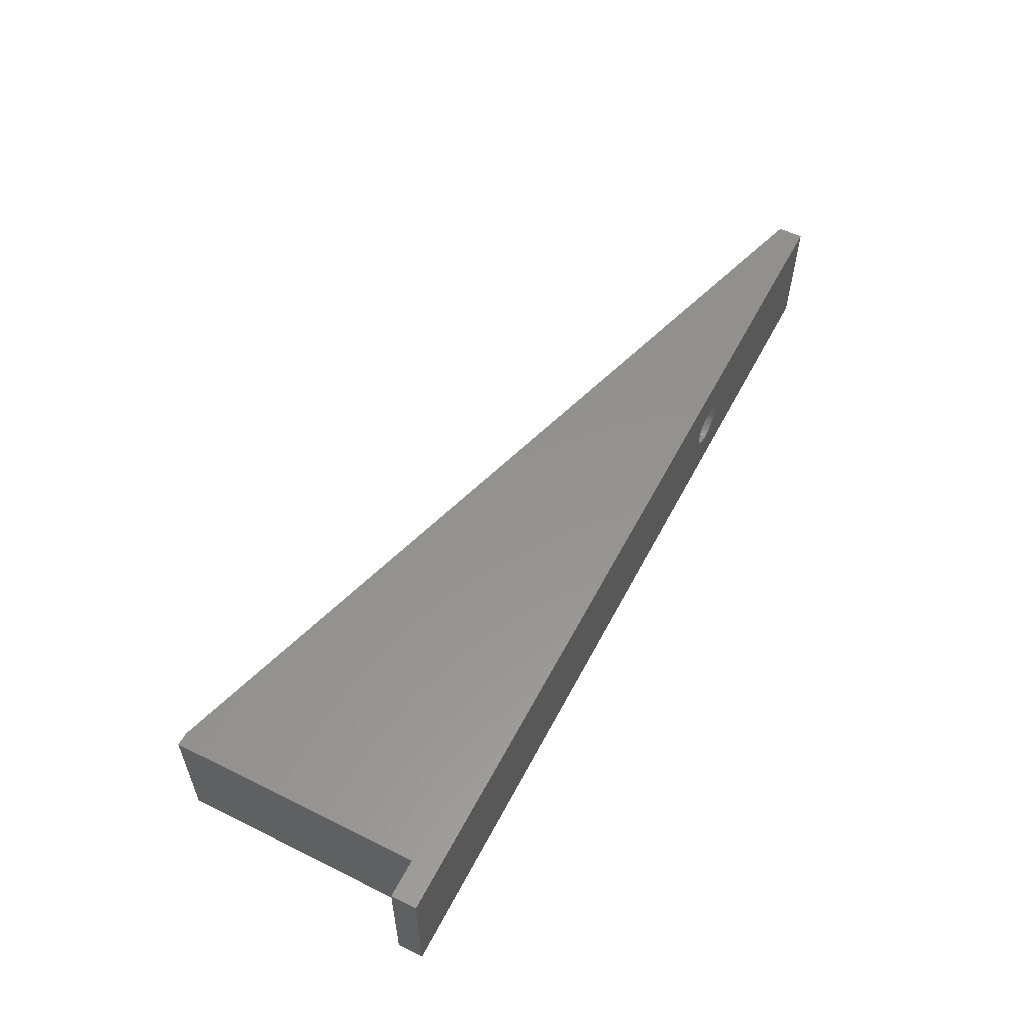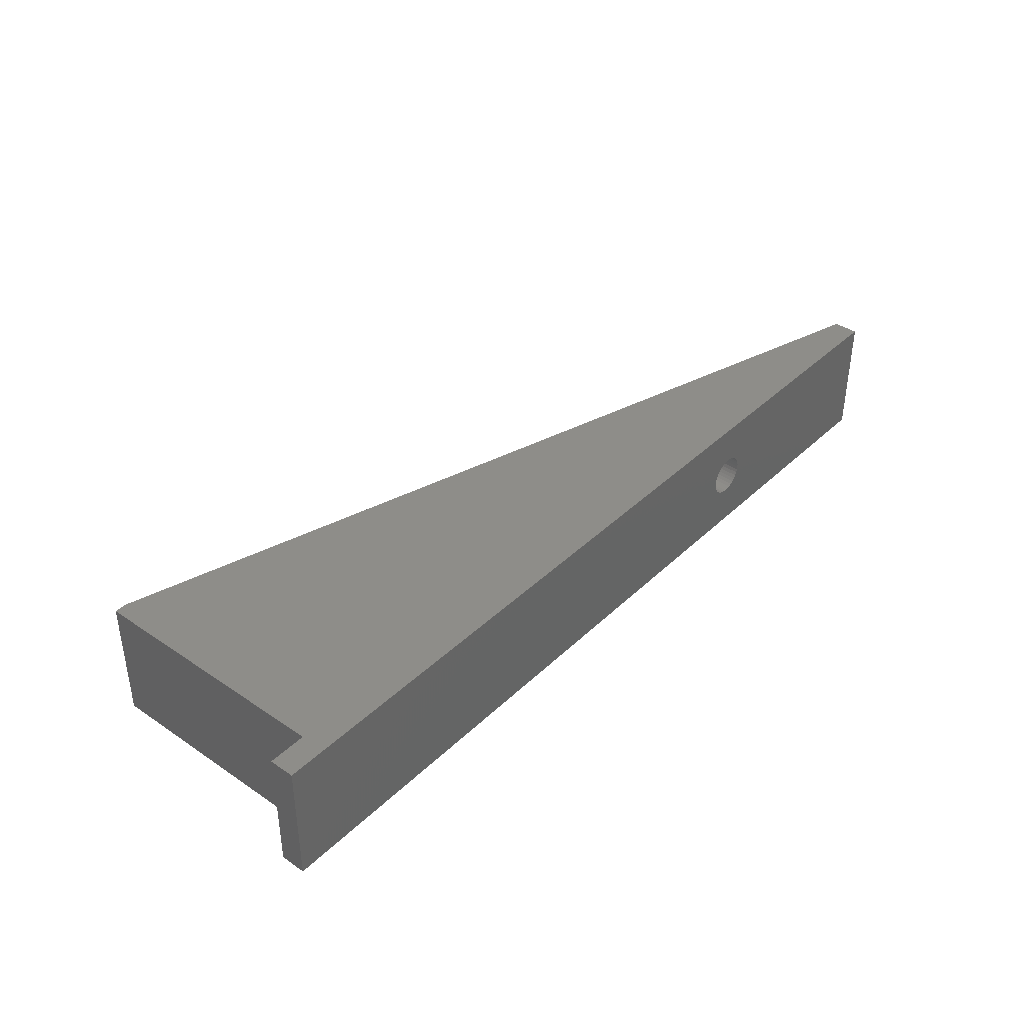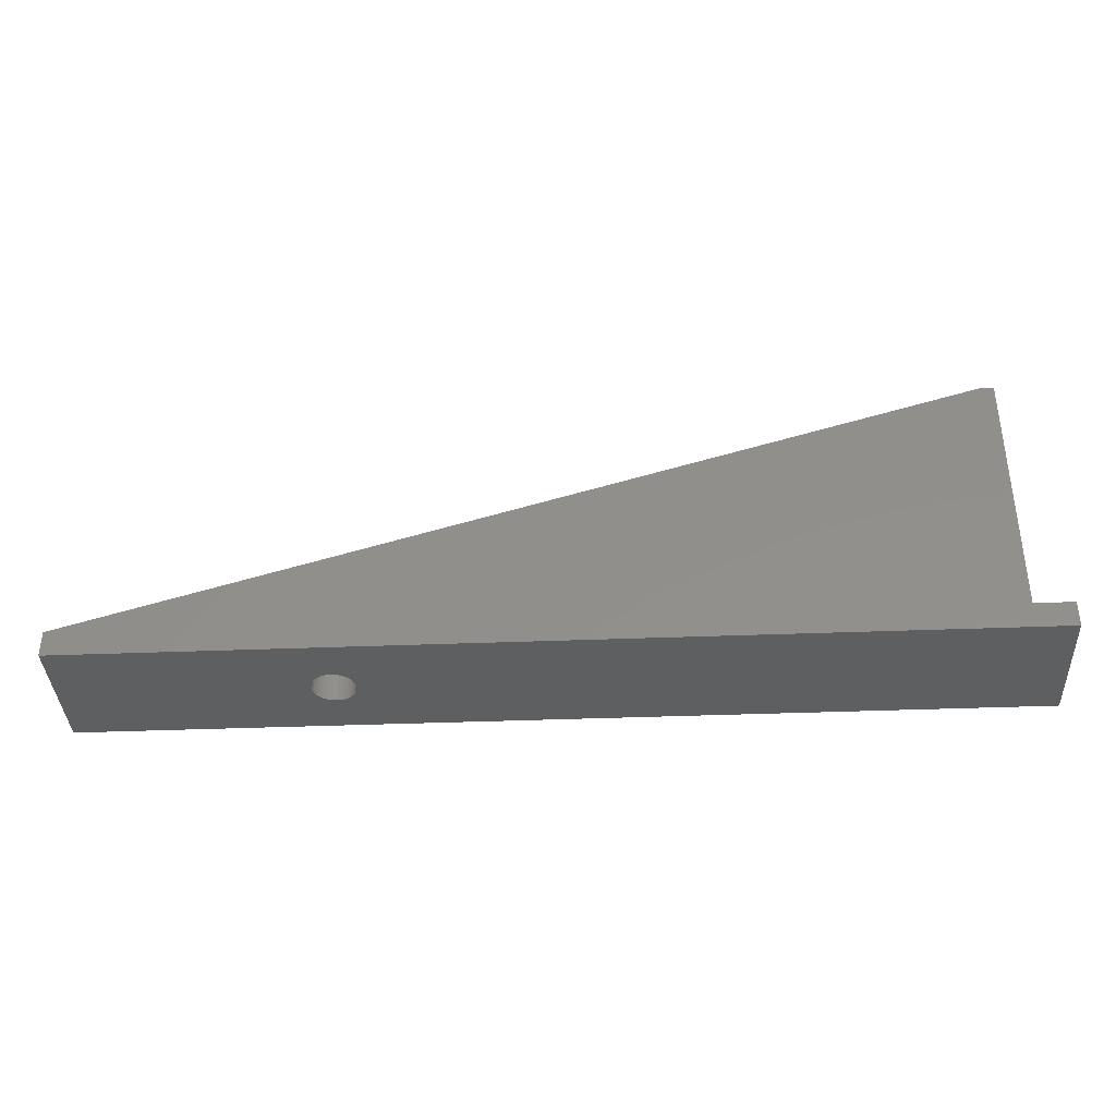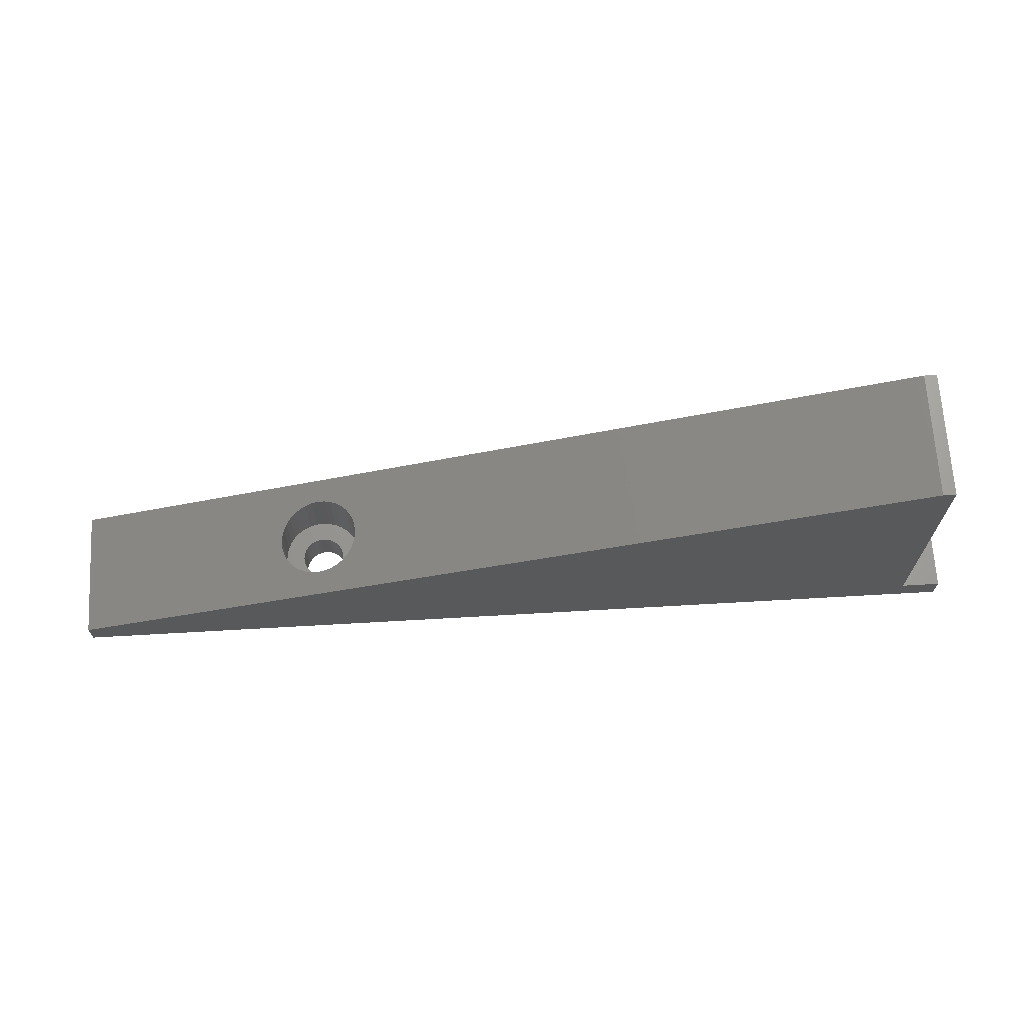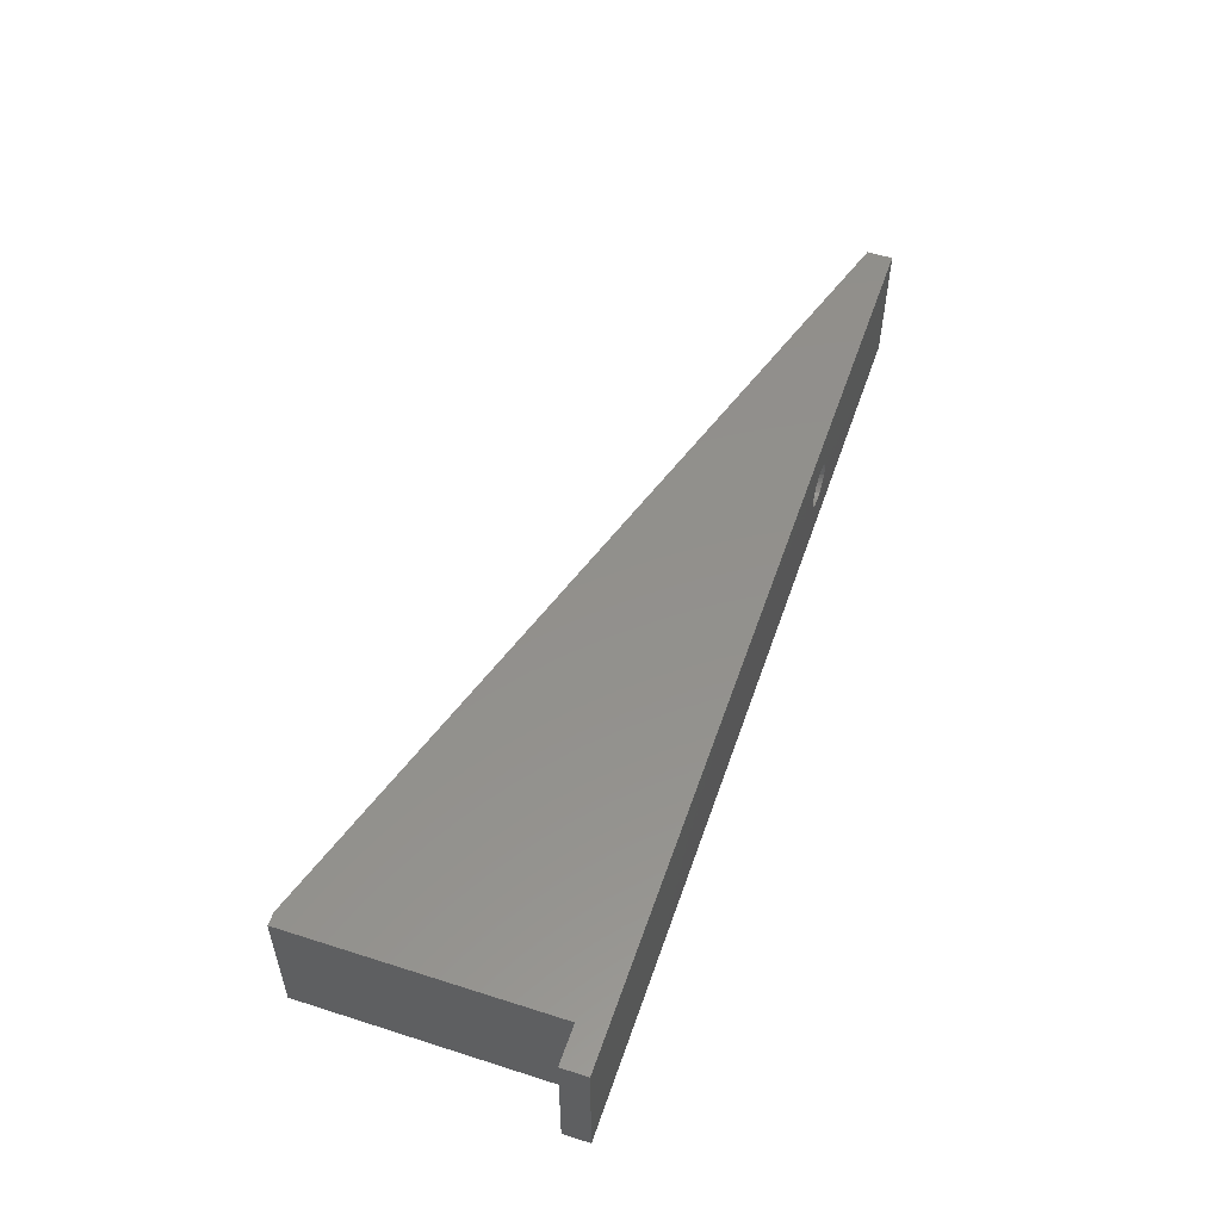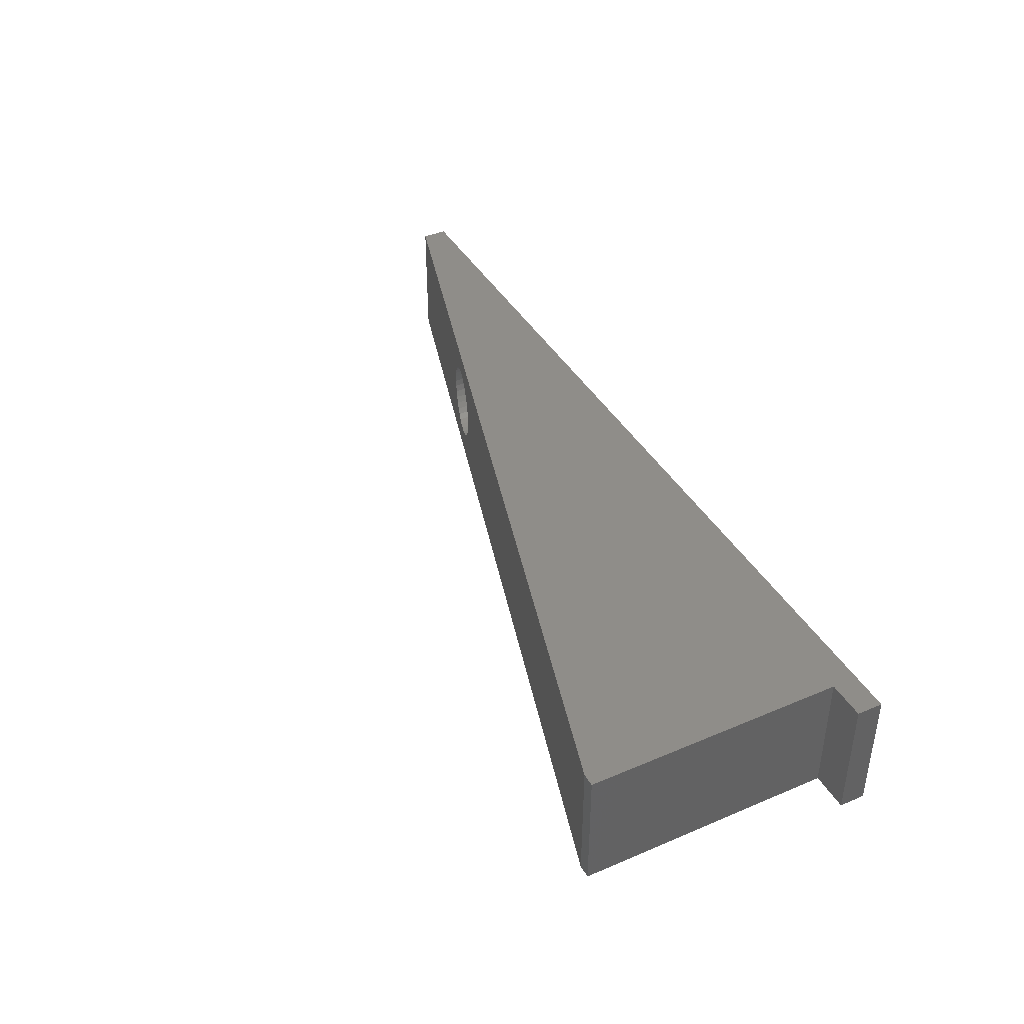
<metadata>
{"format":"stl","ext":"stl","renderer":"f3d","projection":"perspective","resolution":1024,"background":"white","views":[{"elev":56.3,"azim":-62.6,"up":"+Z"},{"elev":38.9,"azim":-49.7,"up":"+Z"},{"elev":-37.4,"azim":-177.1,"up":"+Y"},{"elev":67.8,"azim":176.7,"up":"+Y"},{"elev":53.6,"azim":-71.2,"up":"+Z"},{"elev":40.6,"azim":-117.4,"up":"+Z"}]}
</metadata>
<code>
# stl→obj: 158 verts, 316 faces
v 1 22 -5
v 70 22 -5
v 70 20 -5
v 2 42 -5
v -2 20 -5
v -2 22 -5
v 1 42 -5
v 49.71 20 1.625
v 70 20 5
v -2 20 5
v 50 20 1.65
v 49.44 20 1.55
v 49.17 20 1.429
v 48.94 20 1.264
v 48.74 20 1.061
v 48.57 20 0.825
v 48.45 20 0.5643
v 48.38 20 0.2865
v 48.35 20 0
v 48.38 20 -0.2865
v 48.45 20 -0.5643
v 48.57 20 -0.825
v 48.74 20 -1.061
v 48.94 20 -1.264
v 49.17 20 -1.429
v 49.44 20 -1.55
v 49.71 20 -1.625
v 50.29 20 1.625
v 50.56 20 1.55
v 50.83 20 1.429
v 51.06 20 1.264
v 51.26 20 1.061
v 51.43 20 0.825
v 51.55 20 0.5643
v 51.62 20 0.2865
v 51.65 20 0
v 51.62 20 -0.2865
v 51.55 20 -0.5643
v 51.43 20 -0.825
v 51.26 20 -1.061
v 51.06 20 -1.264
v 50.83 20 -1.429
v 50.56 20 -1.55
v 50.29 20 -1.625
v 50 20 -1.65
v 1 42 5
v 1 22 5
v 70 22 5
v 2 42 5
v -2 22 5
v 50 27.88 3.1
v 50.54 27.72 3.053
v 51.06 27.57 2.913
v 51.55 27.43 2.685
v 51.99 27.3 2.375
v 52.37 27.18 1.993
v 52.68 27.09 1.55
v 52.91 27.03 1.06
v 53.05 26.98 0.5383
v 53.1 26.97 -1.548e-15
v 53.05 26.98 -0.5383
v 52.91 27.03 -1.06
v 52.68 27.09 -1.55
v 52.37 27.18 -1.993
v 51.99 27.3 -2.375
v 51.55 27.43 -2.685
v 50.54 27.72 -3.053
v 50 27.88 -3.1
v 51.06 27.57 -2.913
v 49.46 28.04 3.053
v 48.94 28.19 2.913
v 48.45 28.34 2.685
v 48.01 28.47 2.375
v 47.63 28.58 1.993
v 47.32 28.67 1.55
v 47.09 28.74 1.06
v 46.95 28.78 0.5383
v 46.9 28.79 -1.953e-15
v 46.95 28.78 -0.5383
v 47.09 28.74 -1.06
v 47.32 28.67 -1.55
v 47.63 28.58 -1.993
v 48.01 28.47 -2.375
v 48.45 28.34 -2.685
v 48.94 28.19 -2.913
v 49.46 28.04 -3.053
v 51.62 23 0.2865
v 51.65 23 -6.661e-16
v 48.35 23 -6.661e-16
v 48.38 23 0.2865
v 50.29 23 1.625
v 50 23 1.65
v 48.74 23 -1.061
v 48.57 23 -0.825
v 51.06 23 1.264
v 51.26 23 1.061
v 49.17 23 1.429
v 48.94 23 1.264
v 49.71 23 1.625
v 49.44 23 1.55
v 51.43 23 -0.825
v 51.26 23 -1.061
v 50 23 3.1
v 50.54 23 3.053
v 51.06 23 2.913
v 49.46 23 3.053
v 50.56 23 1.55
v 51.55 23 2.685
v 50.83 23 1.429
v 51.99 23 2.375
v 48.94 23 2.913
v 52.37 23 1.993
v 48.45 23 2.685
v 52.68 23 1.55
v 51.43 23 0.825
v 52.91 23 1.06
v 51.55 23 0.5643
v 53.05 23 0.5383
v 53.1 23 -6.661e-16
v 51.62 23 -0.2865
v 53.05 23 -0.5383
v 51.55 23 -0.5643
v 52.91 23 -1.06
v 52.68 23 -1.55
v 52.37 23 -1.993
v 51.06 23 -1.264
v 51.99 23 -2.375
v 50.83 23 -1.429
v 51.55 23 -2.685
v 50.56 23 -1.55
v 48.01 23 2.375
v 47.63 23 1.993
v 48.74 23 1.061
v 47.32 23 1.55
v 48.57 23 0.825
v 47.09 23 1.06
v 48.45 23 0.5643
v 46.95 23 0.5383
v 46.9 23 -6.661e-16
v 48.38 23 -0.2865
v 46.95 23 -0.5383
v 48.45 23 -0.5643
v 47.09 23 -1.06
v 47.32 23 -1.55
v 47.63 23 -1.993
v 48.94 23 -1.264
v 48.01 23 -2.375
v 49.17 23 -1.429
v 48.45 23 -2.685
v 49.44 23 -1.55
v 48.94 23 -2.913
v 49.71 23 -1.625
v 49.46 23 -3.053
v 50 23 -1.65
v 51.06 23 -2.913
v 50.29 23 -1.625
v 50.54 23 -3.053
v 50 23 -3.1
f 1 2 3
f 2 1 4
f 5 1 3
f 1 5 6
f 4 1 7
f 8 9 10
f 9 8 11
f 10 12 8
f 10 13 12
f 10 14 13
f 10 15 14
f 10 16 15
f 10 17 16
f 10 18 17
f 10 19 18
f 5 19 10
f 19 5 20
f 20 5 21
f 21 5 22
f 22 5 23
f 23 5 24
f 24 5 25
f 25 5 26
f 3 27 5
f 26 5 27
f 28 9 11
f 29 9 28
f 30 9 29
f 31 9 30
f 32 9 31
f 33 9 32
f 34 9 33
f 35 9 34
f 36 9 35
f 3 36 37
f 3 37 38
f 3 38 39
f 3 39 40
f 3 40 41
f 3 41 42
f 3 42 43
f 36 3 9
f 44 3 43
f 45 3 44
f 27 3 45
f 1 46 7
f 46 1 47
f 47 48 49
f 47 49 46
f 48 47 9
f 10 47 50
f 47 10 9
f 9 2 48
f 2 9 3
f 4 46 49
f 46 4 7
f 48 51 49
f 48 52 51
f 48 53 52
f 48 54 53
f 48 55 54
f 48 56 55
f 48 57 56
f 48 58 57
f 48 59 58
f 48 60 59
f 2 60 48
f 60 2 61
f 61 2 62
f 62 2 63
f 63 2 64
f 64 2 65
f 65 2 66
f 67 2 68
f 69 2 67
f 66 2 69
f 70 49 51
f 71 49 70
f 72 49 71
f 73 49 72
f 74 49 73
f 75 49 74
f 76 49 75
f 77 49 76
f 78 49 77
f 4 78 79
f 4 79 80
f 4 80 81
f 4 81 82
f 4 82 83
f 4 83 84
f 4 84 85
f 4 85 86
f 4 68 2
f 78 4 49
f 68 4 86
f 5 50 6
f 50 5 10
f 1 50 47
f 50 1 6
f 36 87 88
f 87 36 35
f 18 89 90
f 89 18 19
f 11 91 28
f 91 11 92
f 22 93 94
f 93 22 23
f 32 95 96
f 95 32 31
f 14 97 13
f 97 14 98
f 12 99 8
f 99 12 100
f 40 101 102
f 101 40 39
f 92 103 104
f 91 104 105
f 103 92 106
f 107 105 108
f 99 106 92
f 109 108 110
f 106 99 111
f 95 110 112
f 100 111 99
f 111 100 113
f 104 91 92
f 105 107 91
f 96 112 114
f 108 109 107
f 110 95 109
f 112 96 95
f 115 114 116
f 114 115 96
f 116 117 115
f 118 117 116
f 118 87 117
f 119 87 118
f 119 88 87
f 119 120 88
f 121 120 119
f 121 122 120
f 123 122 121
f 122 123 101
f 124 101 123
f 101 124 102
f 125 102 124
f 102 125 126
f 127 126 125
f 126 127 128
f 129 128 127
f 128 129 130
f 97 113 100
f 113 97 131
f 98 131 97
f 131 98 132
f 133 132 98
f 132 133 134
f 135 134 133
f 134 135 136
f 137 136 135
f 137 138 136
f 90 138 137
f 89 138 90
f 89 139 138
f 140 139 89
f 140 141 139
f 142 141 140
f 143 142 94
f 142 143 141
f 144 94 93
f 145 93 146
f 147 146 148
f 94 144 143
f 149 148 150
f 151 150 152
f 153 152 154
f 155 130 129
f 93 145 144
f 130 155 156
f 146 147 145
f 157 156 155
f 148 149 147
f 156 157 154
f 150 151 149
f 158 154 157
f 152 153 151
f 154 158 153
f 34 115 117
f 115 34 33
f 35 117 87
f 117 35 34
f 33 96 115
f 96 33 32
f 29 109 30
f 109 29 107
f 28 107 29
f 107 28 91
f 30 95 31
f 95 30 109
f 15 135 133
f 135 15 16
f 14 133 98
f 133 14 15
f 13 100 12
f 100 13 97
f 8 92 11
f 92 8 99
f 154 44 156
f 44 154 45
f 128 41 126
f 41 128 42
f 23 146 93
f 146 23 24
f 21 94 142
f 94 21 22
f 19 140 89
f 140 19 20
f 16 137 135
f 137 16 17
f 17 90 137
f 90 17 18
f 156 43 130
f 43 156 44
f 41 102 126
f 102 41 40
f 38 120 122
f 120 38 37
f 146 25 148
f 25 146 24
f 148 26 150
f 26 148 25
f 152 45 154
f 45 152 27
f 20 142 140
f 142 20 21
f 130 42 128
f 42 130 43
f 39 122 101
f 122 39 38
f 37 88 120
f 88 37 36
f 150 27 152
f 27 150 26
f 108 55 110
f 55 108 54
f 151 86 85
f 86 151 153
f 111 70 106
f 70 111 71
f 136 75 134
f 75 136 76
f 114 58 116
f 58 114 57
f 112 57 114
f 57 112 56
f 110 56 112
f 56 110 55
f 105 54 108
f 54 105 53
f 103 52 104
f 52 103 51
f 139 77 138
f 77 139 78
f 132 73 131
f 73 132 74
f 113 71 111
f 71 113 72
f 106 51 103
f 51 106 70
f 131 72 113
f 72 131 73
f 118 60 119
f 60 118 59
f 158 67 68
f 67 158 157
f 157 69 67
f 69 157 155
f 125 63 64
f 63 125 124
f 153 68 86
f 68 153 158
f 145 83 82
f 83 145 147
f 143 81 80
f 81 143 144
f 139 79 78
f 79 139 141
f 144 82 81
f 82 144 145
f 116 59 118
f 59 116 58
f 104 53 105
f 53 104 52
f 138 76 136
f 76 138 77
f 134 74 132
f 74 134 75
f 123 61 62
f 61 123 121
f 127 64 65
f 64 127 125
f 155 66 69
f 66 155 129
f 124 62 63
f 62 124 123
f 147 84 83
f 84 147 149
f 141 80 79
f 80 141 143
f 121 60 61
f 60 121 119
f 129 65 66
f 65 129 127
f 149 85 84
f 85 149 151

</code>
